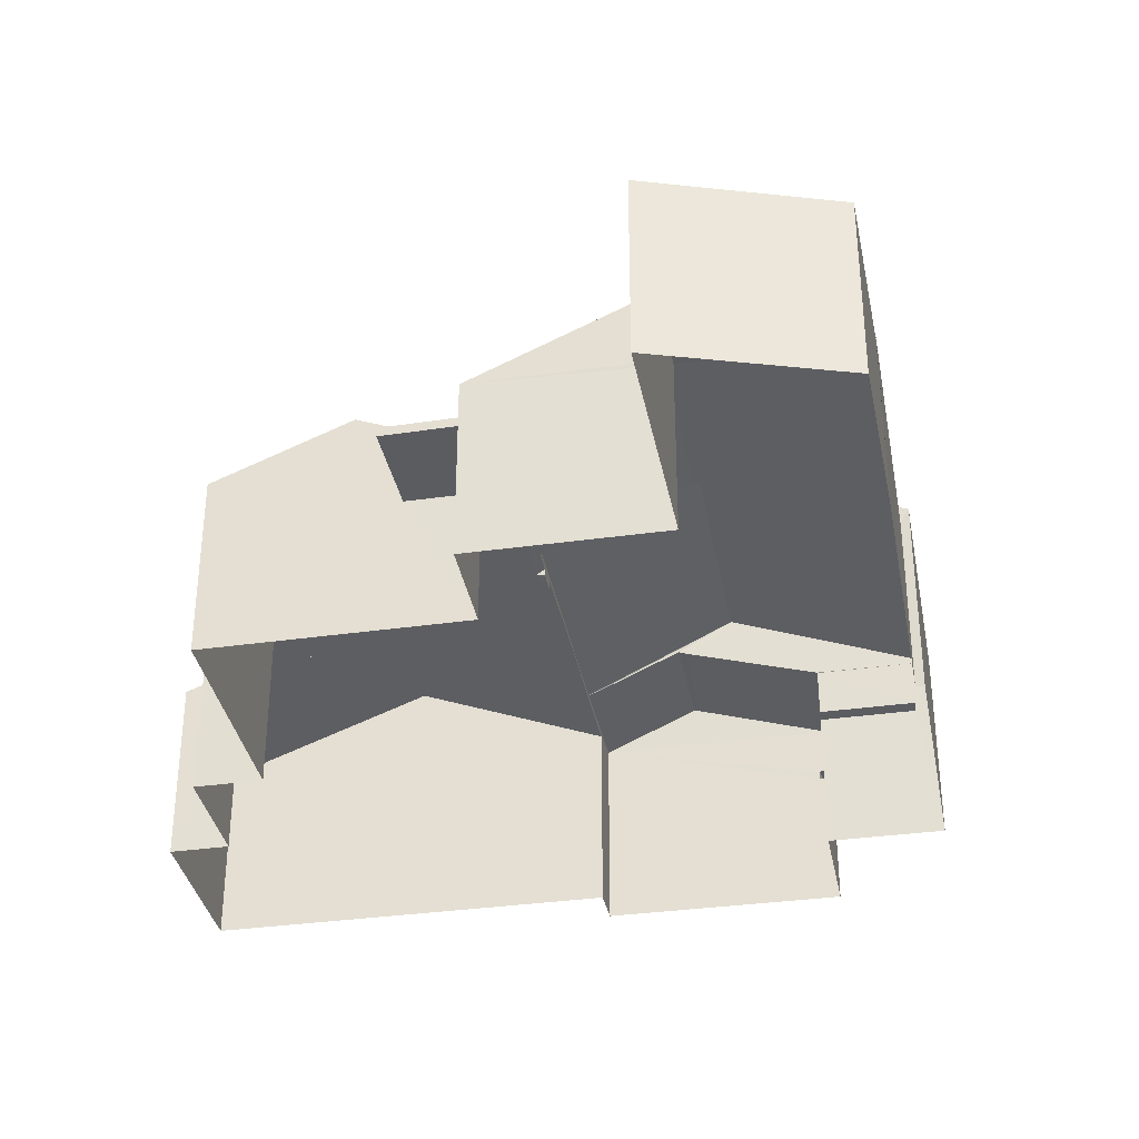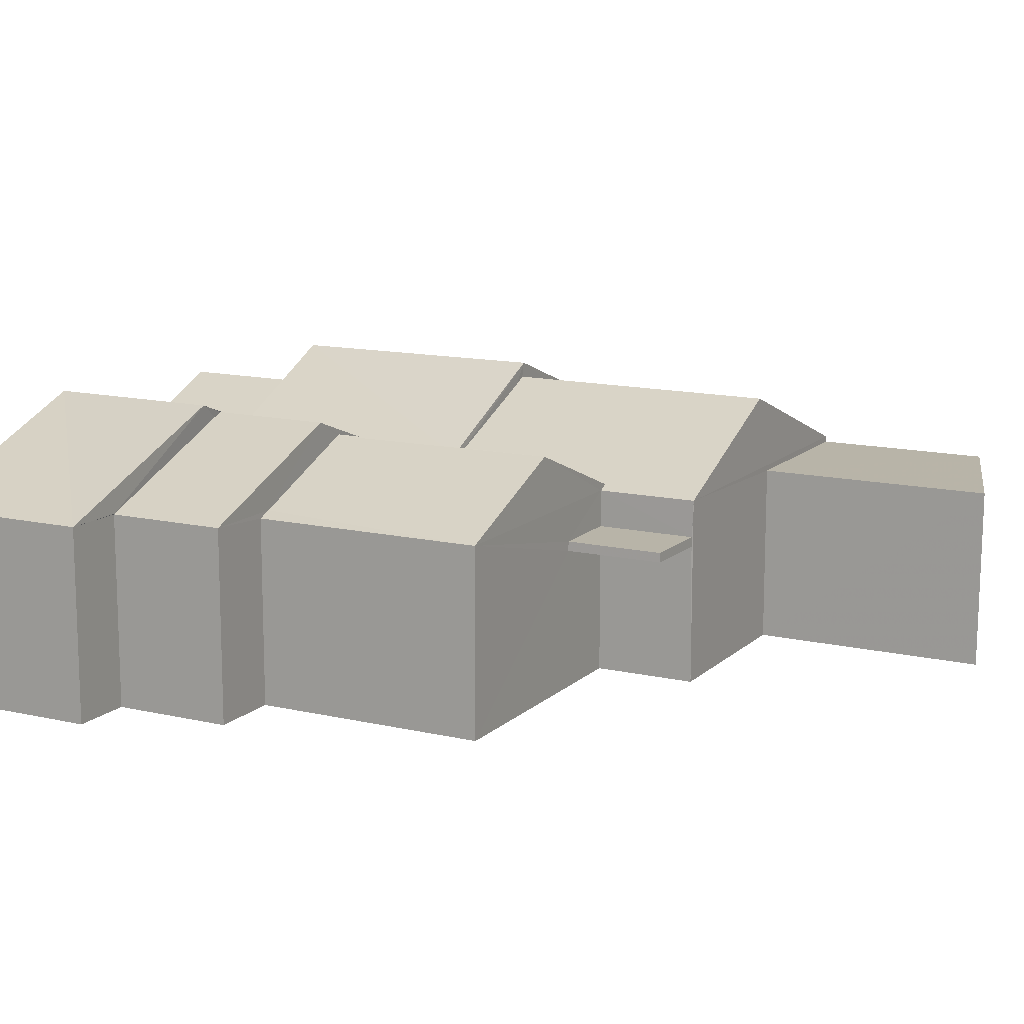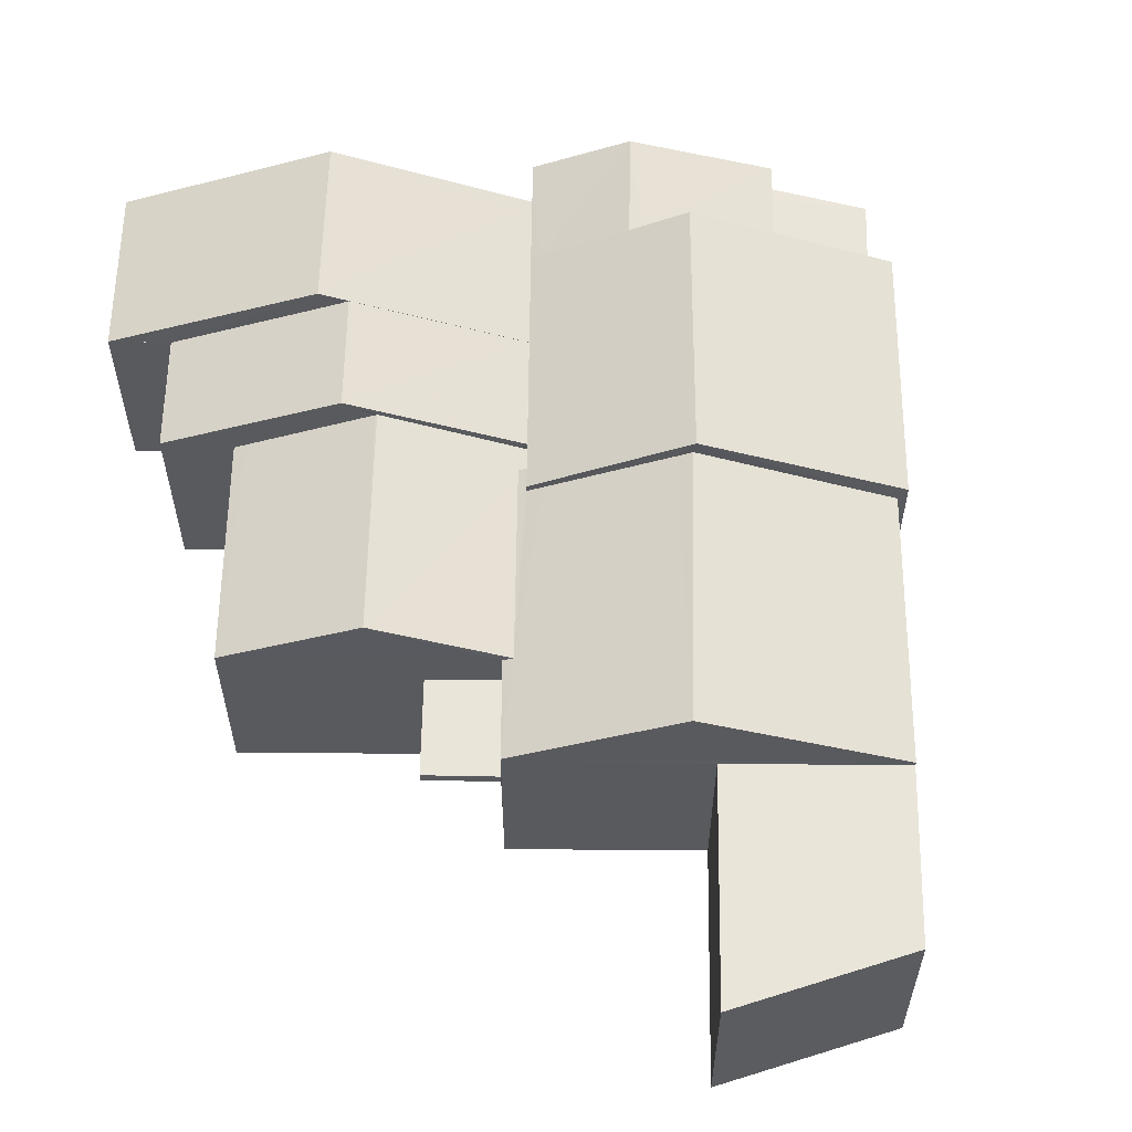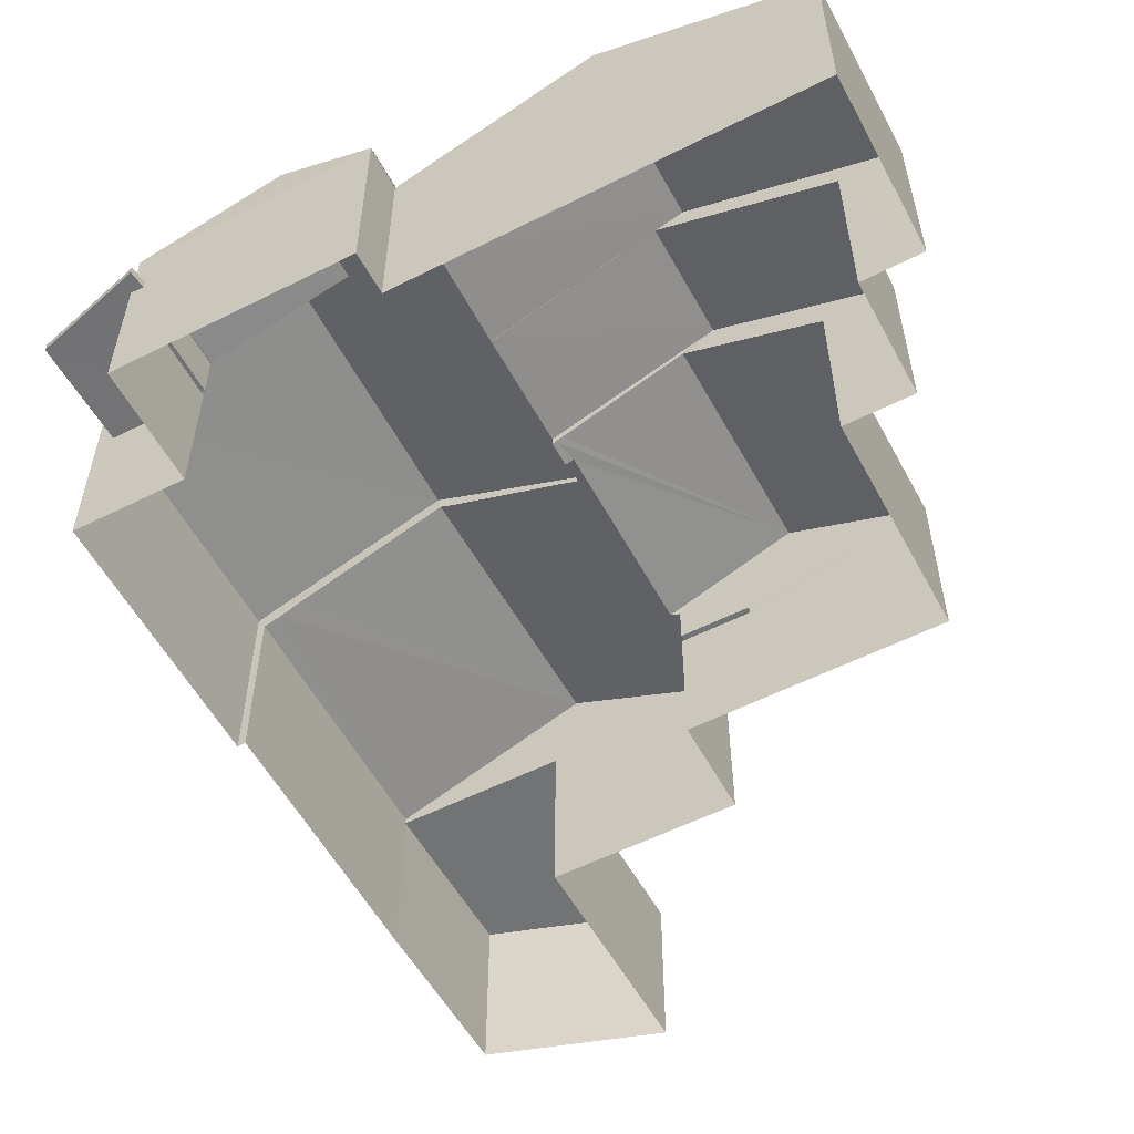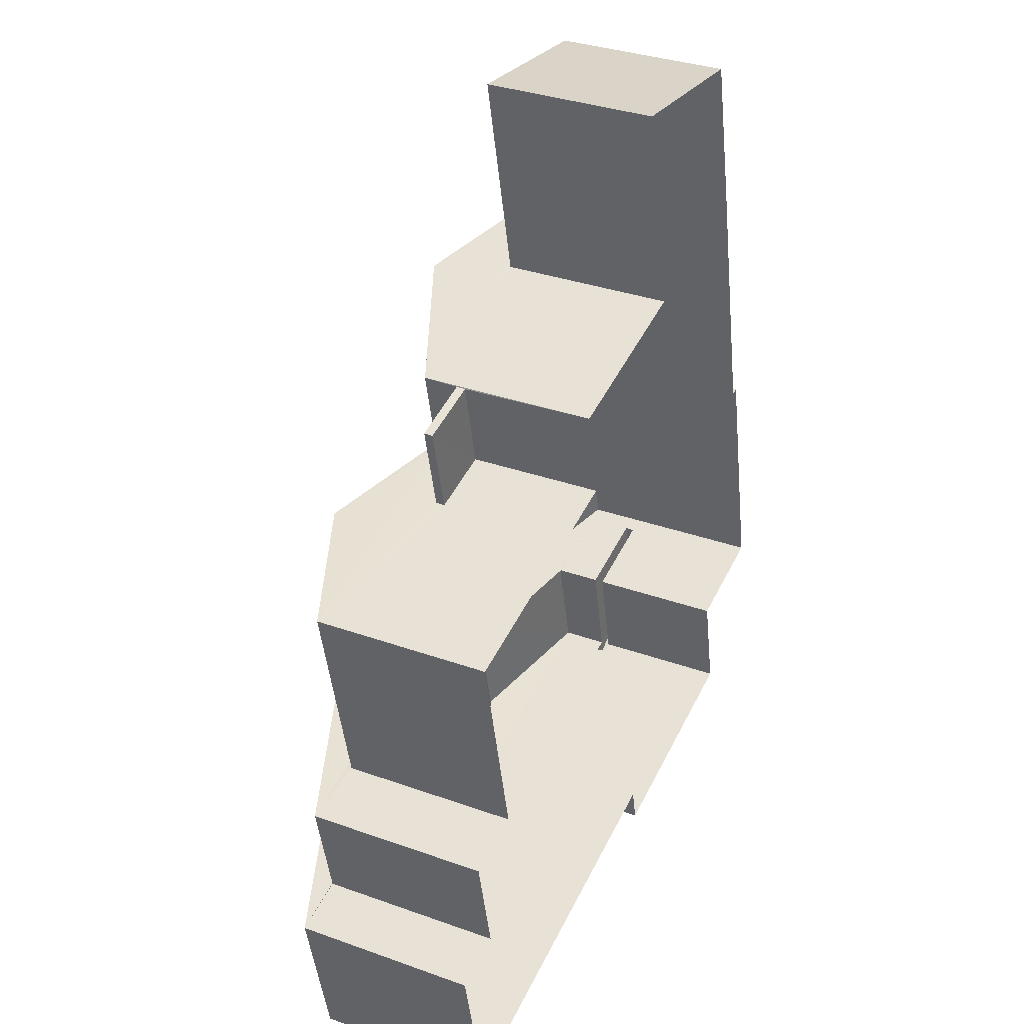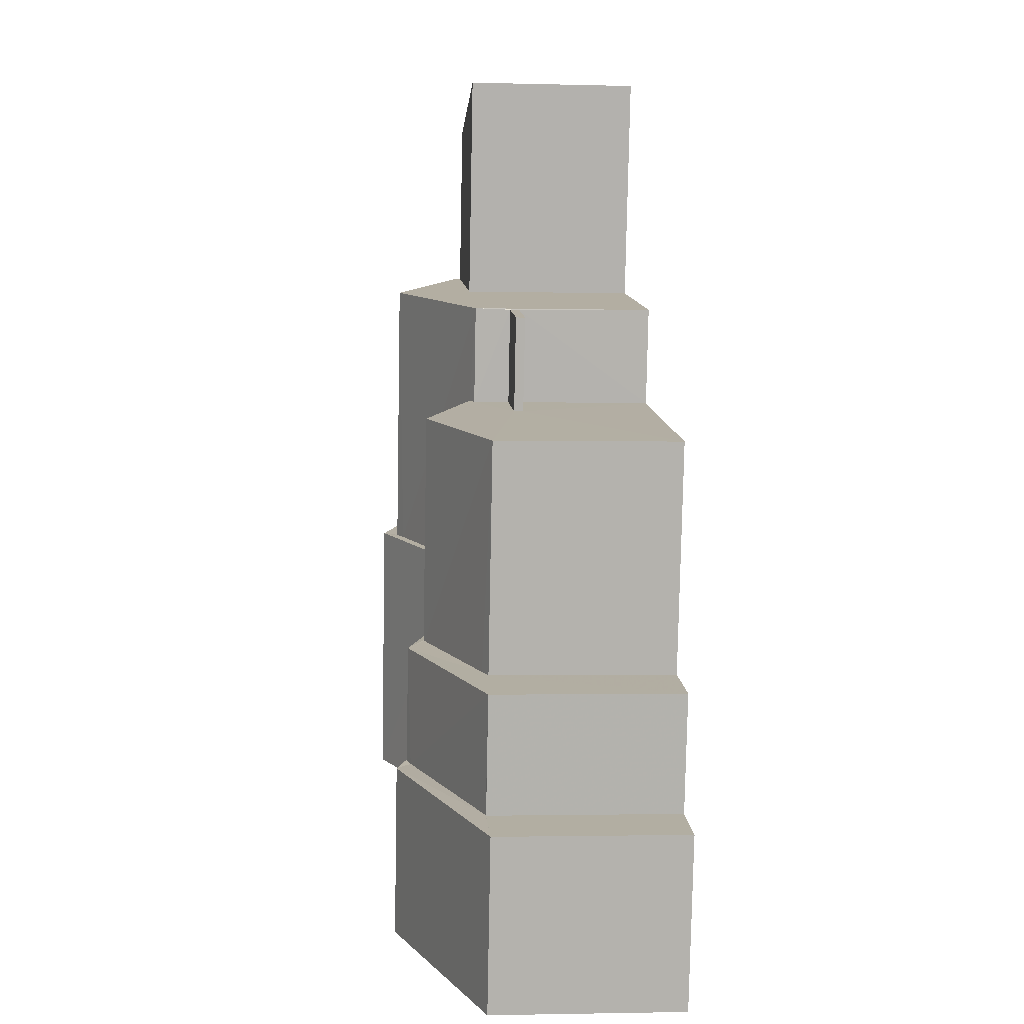
<metadata>
{"format":"obj","ext":"obj","renderer":"f3d","projection":"perspective","resolution":1024,"background":"white","views":[{"elev":-35.2,"azim":177.9,"up":"+Z"},{"elev":13.0,"azim":105.3,"up":"+Z"},{"elev":58.4,"azim":167.9,"up":"+Z"},{"elev":-55.7,"azim":15.4,"up":"+Z"},{"elev":33.4,"azim":116.1,"up":"+Y"},{"elev":-1.8,"azim":85.1,"up":"+Y"}]}
</metadata>
<code>
v -8.864e+04 -1.003e+05 2.482
v -8.864e+04 -1.003e+05 2.481
v -8.864e+04 -1.003e+05 2.481
v -8.863e+04 -1.003e+05 2.483
v -8.863e+04 -1.003e+05 2.484
v -8.863e+04 -1.003e+05 2.483
v -8.863e+04 -1.003e+05 2.482
v -8.863e+04 -1.003e+05 2.483
v -8.864e+04 -1.003e+05 2.482
v -8.863e+04 -1.003e+05 2.482
v -8.863e+04 -1.003e+05 2.483
v -8.864e+04 -1.003e+05 2.482
v -8.864e+04 -1.003e+05 2.483
v -8.864e+04 -1.003e+05 2.482
v -8.864e+04 -1.003e+05 2.484
v -8.864e+04 -1.003e+05 2.484
v -8.864e+04 -1.003e+05 2.483
v -8.864e+04 -1.003e+05 2.482
v -8.864e+04 -1.003e+05 2.482
v -8.864e+04 -1.003e+05 2.483
v -8.864e+04 -1.003e+05 4.734
v -8.864e+04 -1.003e+05 4.734
v -8.864e+04 -1.003e+05 4.734
v -8.864e+04 -1.003e+05 4.734
v -8.864e+04 -1.003e+05 4.734
v -8.864e+04 -1.003e+05 4.734
v -8.864e+04 -1.003e+05 4.683
v -8.863e+04 -1.003e+05 4.683
v -8.863e+04 -1.003e+05 4.683
v -8.863e+04 -1.003e+05 4.683
v -8.864e+04 -1.003e+05 5.581
v -8.863e+04 -1.003e+05 6.589
v -8.863e+04 -1.003e+05 6.589
v -8.864e+04 -1.003e+05 6.498
v -8.864e+04 -1.003e+05 6.597
v -8.864e+04 -1.003e+05 6.598
v -8.863e+04 -1.003e+05 5.413
v -8.864e+04 -1.003e+05 6.271
v -8.864e+04 -1.003e+05 6.334
v -8.864e+04 -1.003e+05 6.334
v -8.864e+04 -1.003e+05 5.649
v -8.863e+04 -1.003e+05 5.504
v -8.863e+04 -1.003e+05 5.499
v -8.863e+04 -1.003e+05 5.499
v -8.863e+04 -1.003e+05 6.532
v -8.864e+04 -1.003e+05 5.483
v -8.864e+04 -1.003e+05 5.429
v -8.864e+04 -1.003e+05 5.45
v -8.864e+04 -1.003e+05 5.482
v -8.863e+04 -1.003e+05 6.313
v -8.864e+04 -1.003e+05 5.429
v -8.863e+04 -1.003e+05 5.499
v -8.863e+04 -1.003e+05 5.414
v -8.863e+04 -1.003e+05 5.413
v -8.863e+04 -1.003e+05 6.3
v -8.864e+04 -1.003e+05 5.499
v -8.863e+04 -1.003e+05 6.313
v -8.864e+04 -1.003e+05 5.413
v -8.864e+04 -1.003e+05 5.542
v -8.864e+04 -1.003e+05 5.542
v -8.864e+04 -1.003e+05 5.653
v -8.864e+04 -1.003e+05 5.713
v -8.864e+04 -1.003e+05 5.582
v -8.863e+04 -1.003e+05 6.769
v -8.864e+04 -1.003e+05 5.582
v -8.864e+04 -1.003e+05 5.582
v -8.864e+04 -1.003e+05 5.583
v -8.864e+04 -1.003e+05 5.513
v -8.864e+04 -1.003e+05 5.412
v -8.864e+04 -1.003e+05 5.413
v -8.864e+04 -1.003e+05 6.833
v -8.864e+04 -1.003e+05 6.834
v -8.864e+04 -1.003e+05 5.653
v -8.864e+04 -1.003e+05 5.322
v -8.864e+04 -1.003e+05 5.322
v -8.864e+04 -1.003e+05 5.322
v -8.864e+04 -1.003e+05 5.322
v -8.864e+04 -1.003e+05 5.649
v -8.864e+04 -1.003e+05 5.654
v -8.864e+04 -1.003e+05 5.65
v -8.864e+04 -1.003e+05 5.654
v -8.864e+04 -1.003e+05 5.654
v -8.864e+04 -1.003e+05 5.649
v -8.864e+04 -1.003e+05 5.653
v -8.864e+04 -1.003e+05 5.654
v -8.864e+04 -1.003e+05 5.654
v -8.864e+04 -1.003e+05 5.577
v -8.864e+04 -1.003e+05 5.577
v -8.863e+04 -1.003e+05 5.504
v -8.863e+04 -1.003e+05 6.769
v -8.863e+04 -1.003e+05 5.504
v -8.864e+04 -1.003e+05 4.833
v -8.863e+04 -1.003e+05 4.833
v -8.863e+04 -1.003e+05 4.833
v -8.863e+04 -1.003e+05 4.833
v -8.864e+04 -1.003e+05 5.653
v -8.864e+04 -1.003e+05 4.884
v -8.864e+04 -1.003e+05 4.884
v -8.864e+04 -1.003e+05 4.884
v -8.864e+04 -1.003e+05 4.884
v -8.864e+04 -1.003e+05 4.884
v -8.864e+04 -1.003e+05 4.884
v -8.864e+04 -1.003e+05 5.583
v -8.864e+04 -1.003e+05 5.499
v -8.864e+04 -1.003e+05 5.504
f 1 2 3
f 4 5 6
f 7 8 9
f 1 10 9
f 11 6 8
f 12 13 14
f 15 16 17
f 15 6 5
f 2 1 18
f 12 19 18
f 12 20 13
f 20 15 17
f 9 8 15
f 9 12 1
f 8 6 15
f 12 18 1
f 9 20 12
f 9 15 20
f 21 22 23
f 23 24 25
f 25 24 26
f 22 24 23
f 27 28 29
f 30 27 29
f 31 32 33
f 34 35 36
f 34 37 35
f 38 39 40
f 38 41 39
f 42 43 44
f 45 42 44
f 46 47 48
f 49 46 50
f 47 51 48
f 46 48 50
f 52 53 54
f 55 52 54
f 56 50 48
f 56 57 50
f 49 37 34
f 58 37 49
f 59 46 60
f 34 61 49
f 49 61 60
f 46 49 60
f 62 40 39
f 63 64 65
f 66 67 63
f 67 64 63
f 55 54 50
f 57 55 50
f 68 35 69
f 70 68 69
f 71 72 73
f 74 75 76
f 77 74 76
f 78 79 80
f 80 62 39
f 80 79 62
f 81 72 71
f 82 83 41
f 38 82 41
f 45 33 32
f 45 44 33
f 35 68 84
f 36 35 84
f 85 86 73
f 72 85 73
f 31 87 88
f 31 33 87
f 89 90 91
f 92 93 94
f 92 95 93
f 96 81 71
f 97 98 99
f 100 101 102
f 99 98 100
f 98 101 100
f 90 67 103
f 90 64 67
f 89 64 90
f 6 11 44
f 43 6 44
f 13 96 14
f 13 81 96
f 84 68 96
f 96 70 14
f 14 70 12
f 68 70 96
f 88 65 31
f 65 64 32
f 64 89 42
f 45 64 42
f 31 65 32
f 32 64 45
f 104 56 48
f 51 104 48
f 92 58 95
f 9 30 7
f 58 54 95
f 27 30 9
f 30 54 7
f 95 54 30
f 60 73 59
f 104 47 59
f 51 47 104
f 65 73 86
f 65 86 63
f 88 87 65
f 104 59 87
f 59 73 87
f 87 73 65
f 10 1 74
f 74 37 10
f 37 74 69
f 19 77 18
f 69 77 19
f 74 77 69
f 81 83 82
f 21 20 22
f 21 13 20
f 21 81 13
f 83 97 99
f 21 97 81
f 81 97 83
f 95 29 93
f 95 30 29
f 60 61 73
f 85 79 78
f 85 78 86
f 78 63 86
f 78 66 63
f 82 72 81
f 72 62 85
f 85 62 79
f 72 82 38
f 40 62 72
f 72 38 40
f 102 101 25
f 26 102 25
f 1 3 75
f 74 1 75
f 28 93 29
f 28 94 93
f 15 105 16
f 66 78 67
f 16 105 80
f 67 78 80
f 103 67 80
f 105 103 80
f 27 9 28
f 9 10 28
f 92 94 58
f 58 94 37
f 28 10 37
f 94 28 37
f 25 101 98
f 23 25 98
f 75 3 2
f 76 75 2
f 39 41 80
f 6 43 4
f 4 43 89
f 43 42 89
f 73 61 71
f 84 96 71
f 61 34 71
f 36 84 71
f 34 36 71
f 24 20 17
f 24 22 20
f 97 23 98
f 97 21 23
f 104 87 56
f 52 55 33
f 52 33 44
f 57 87 33
f 56 87 57
f 55 57 33
f 15 5 91
f 105 15 91
f 8 7 54
f 53 8 54
f 59 47 46
f 91 5 4
f 89 91 4
f 8 53 11
f 11 53 44
f 53 52 44
f 12 70 69
f 19 12 69
f 105 91 90
f 103 105 90
f 100 41 83
f 99 100 83
f 50 54 58
f 49 50 58
f 16 26 17
f 17 26 24
f 102 41 100
f 80 26 16
f 102 80 41
f 80 102 26
f 35 37 69
f 18 76 2
f 18 77 76

</code>
